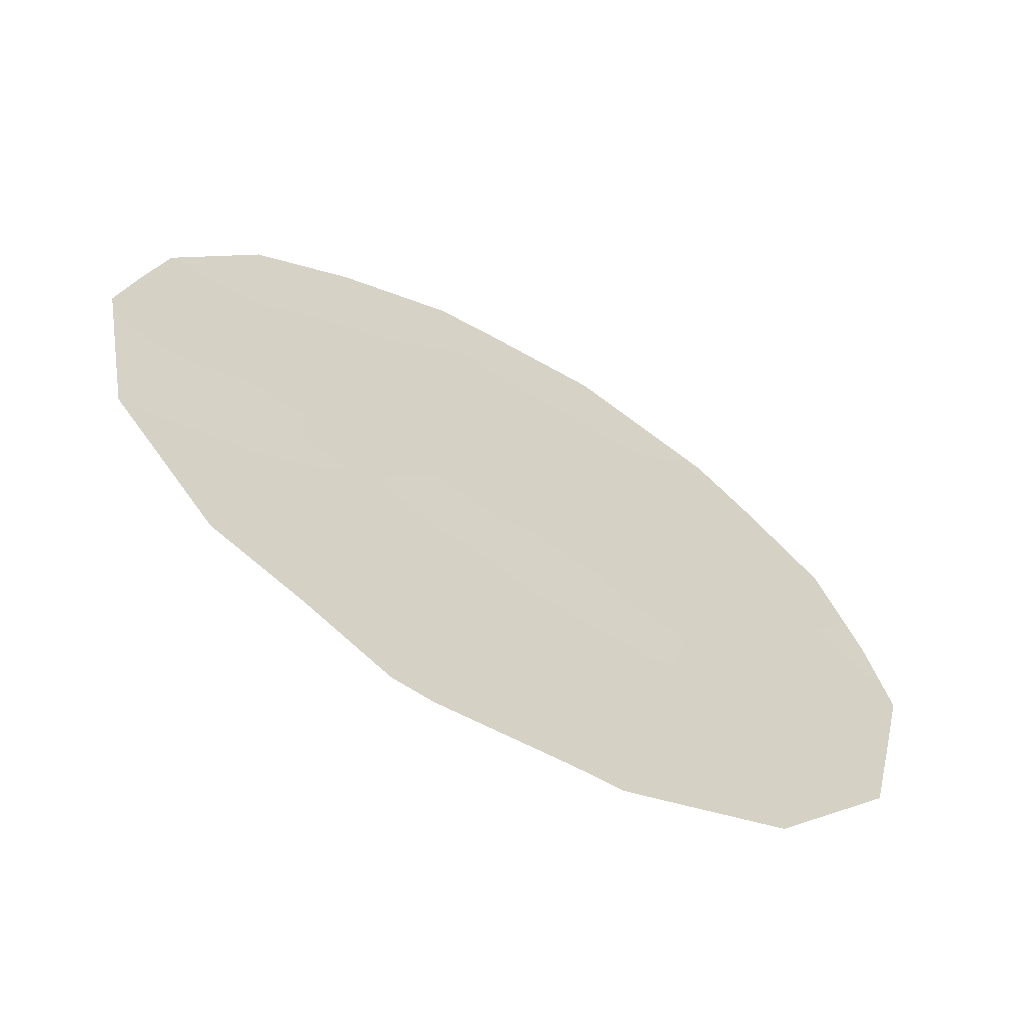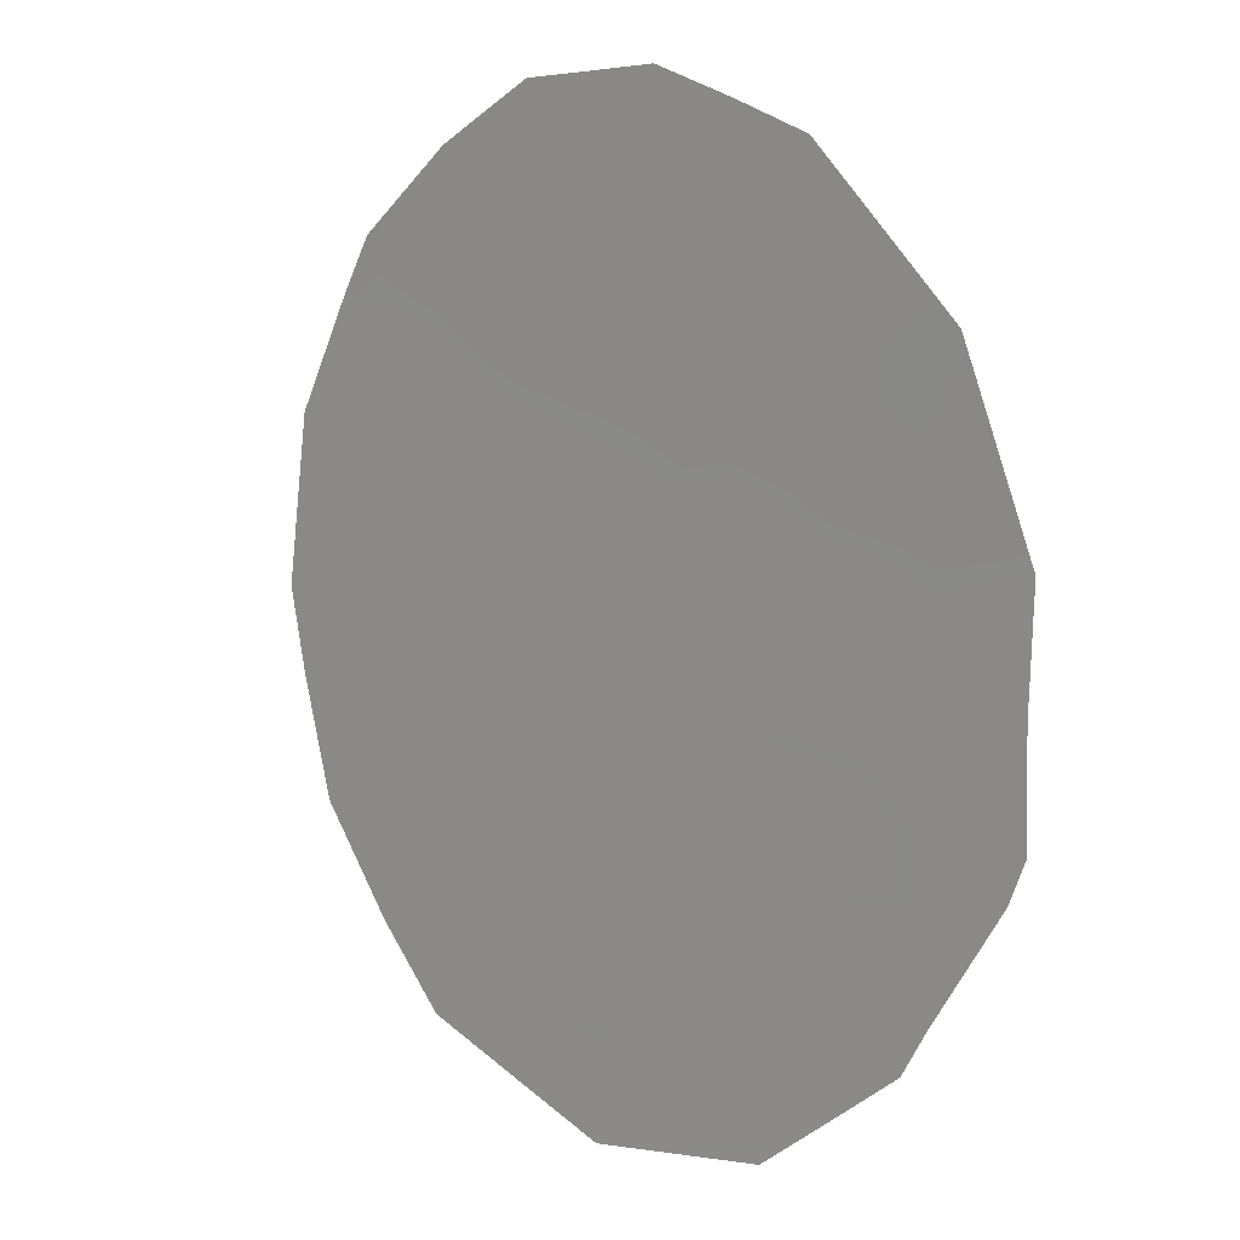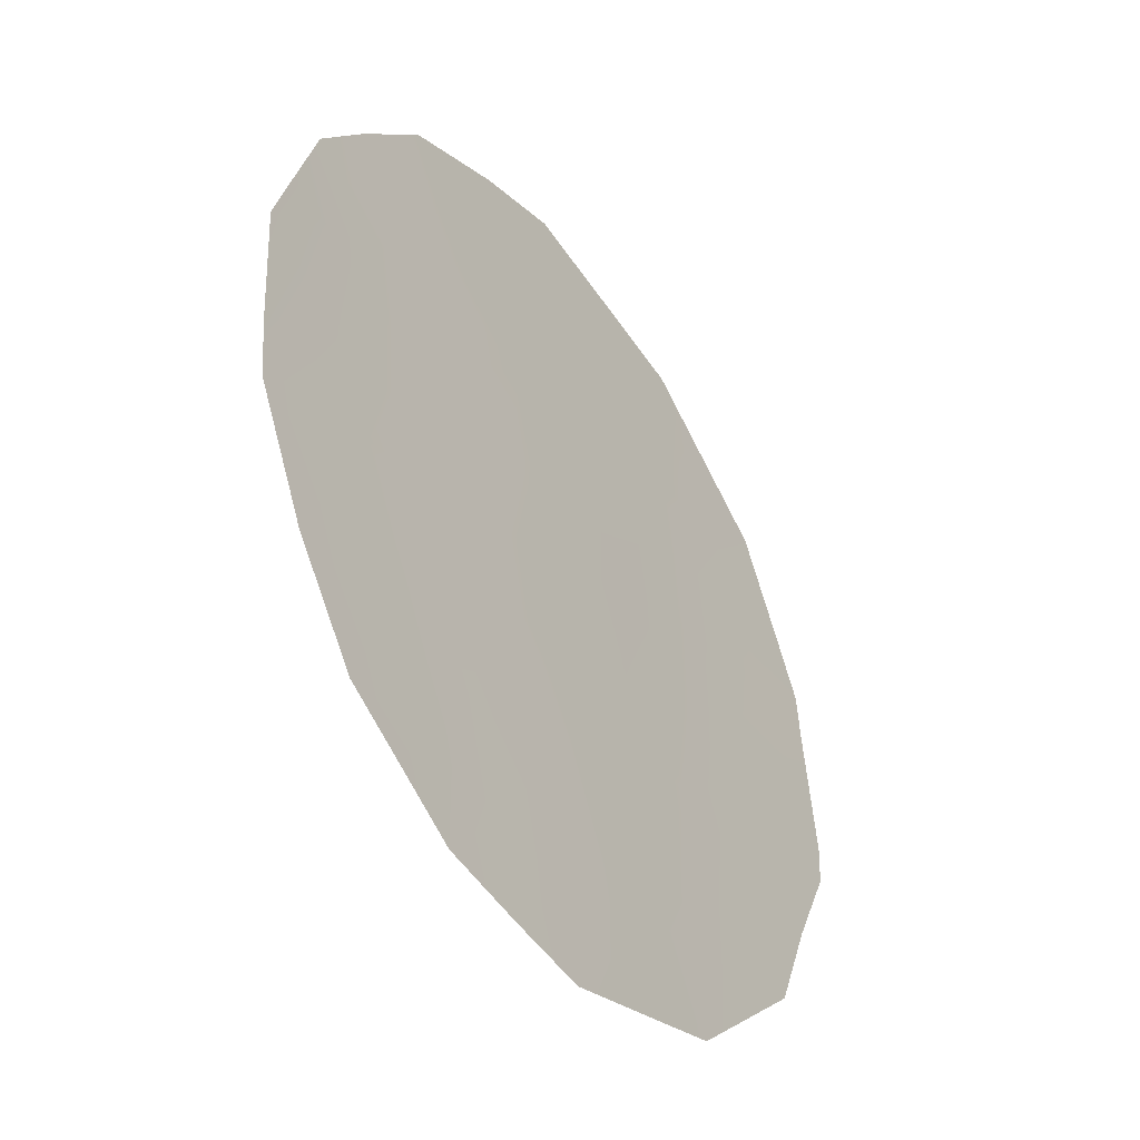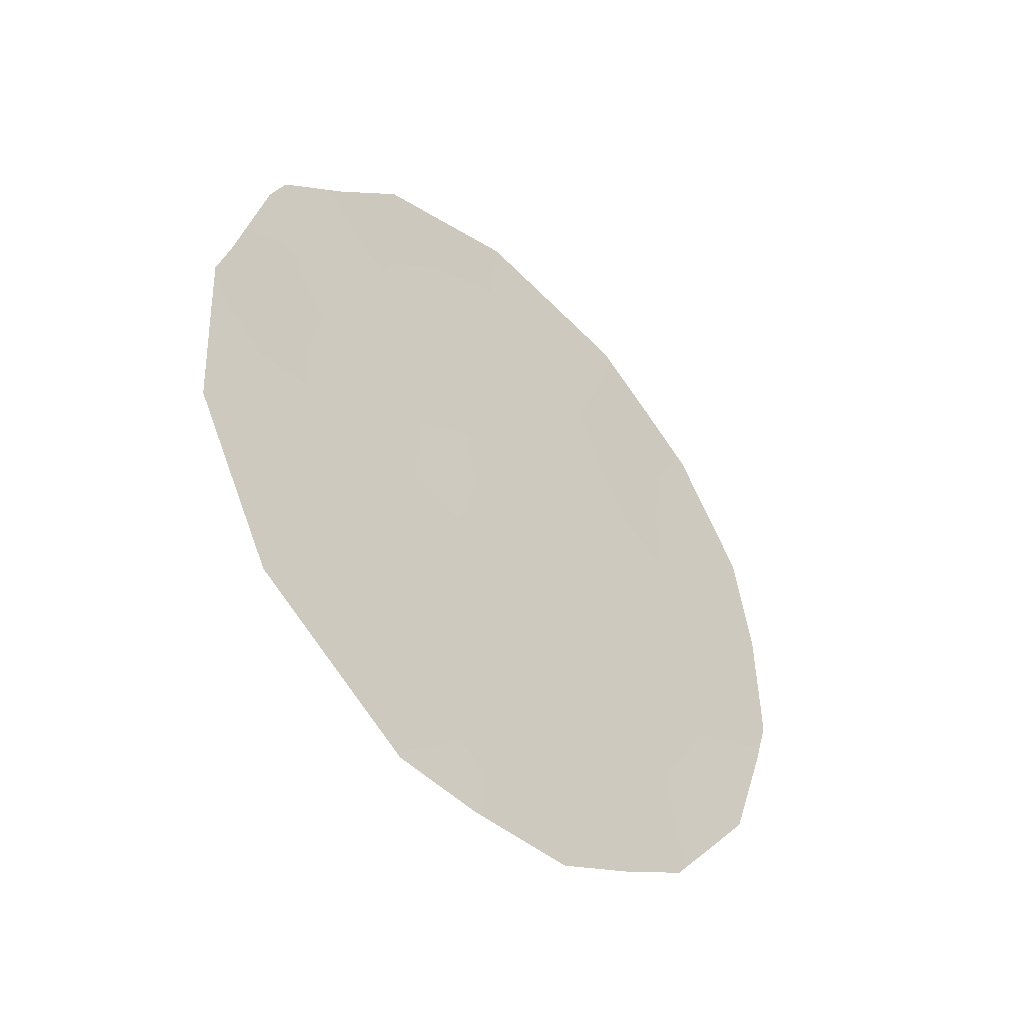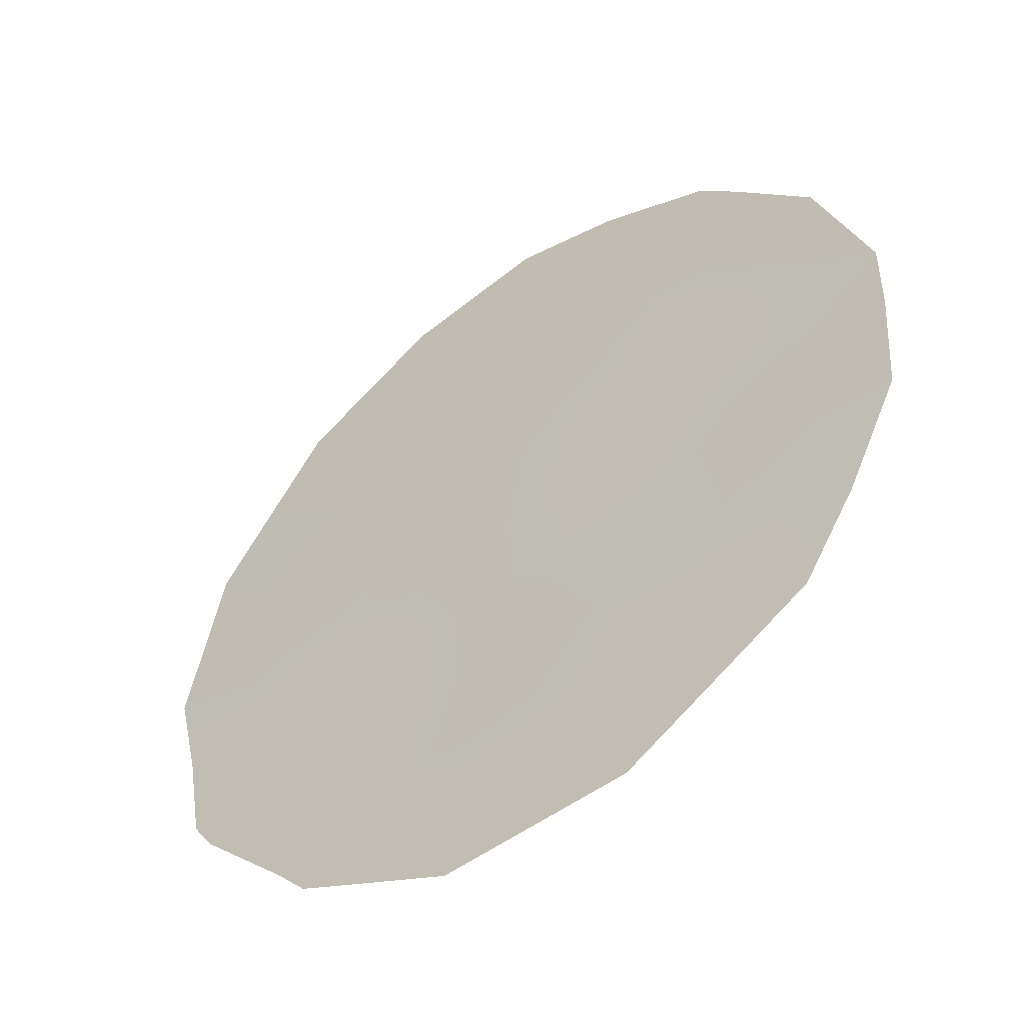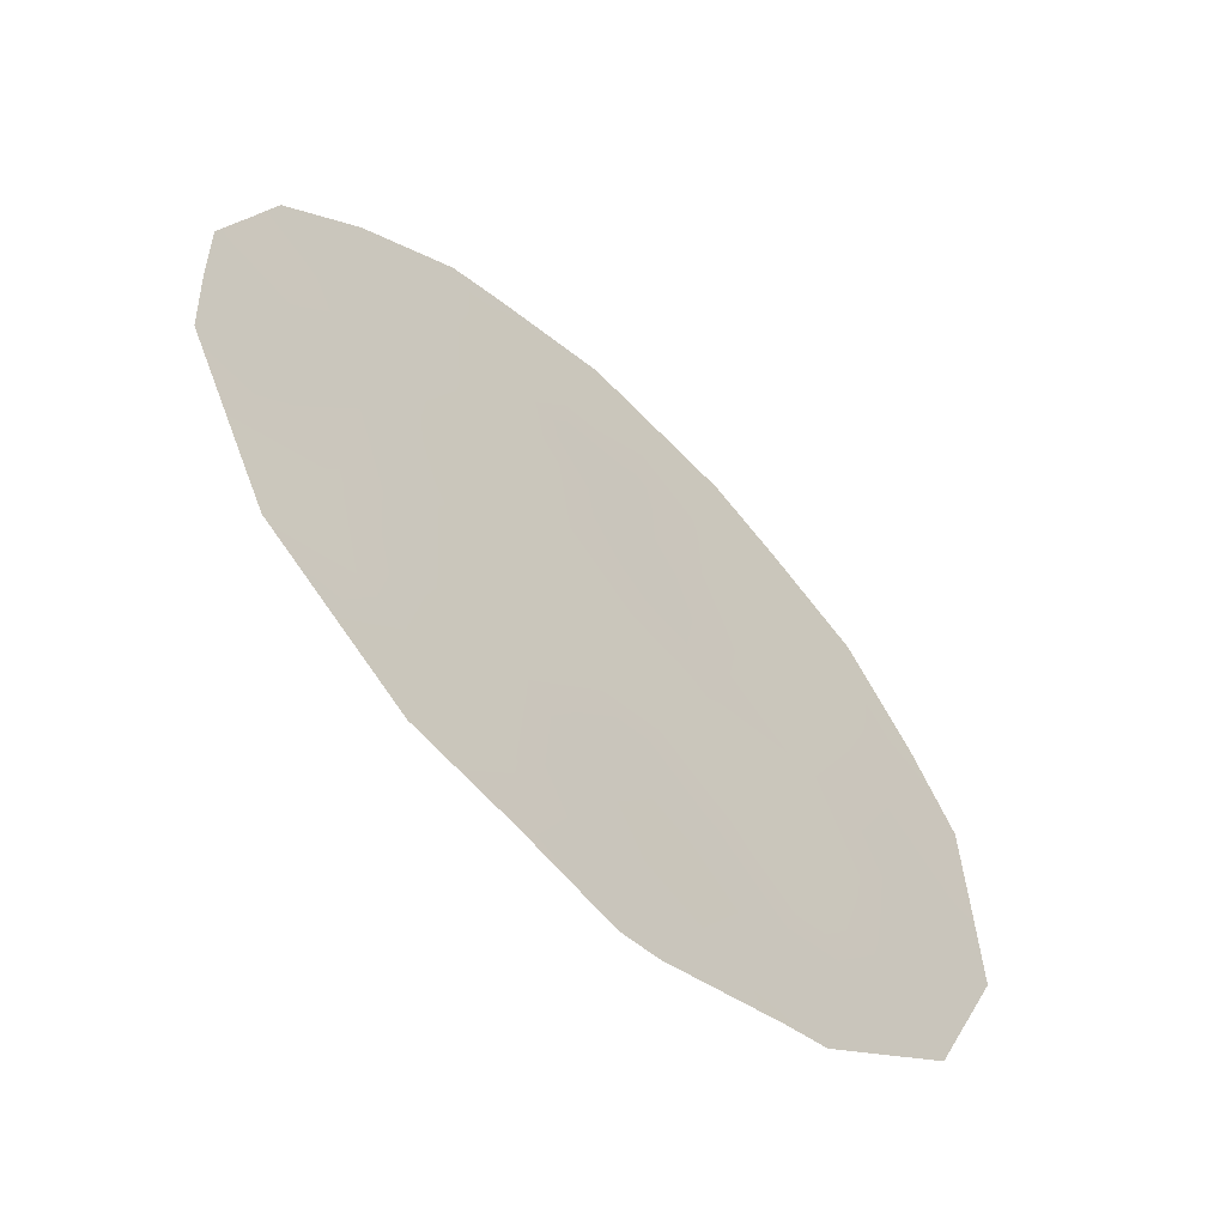
<metadata>
{"format":"obj","ext":"obj","renderer":"f3d","projection":"perspective","resolution":1024,"background":"white","views":[{"elev":-27.7,"azim":54.2,"up":"+Y"},{"elev":-38.8,"azim":-34.2,"up":"+Y"},{"elev":67.4,"azim":-15.1,"up":"+Y"},{"elev":-42.4,"azim":74.6,"up":"+Z"},{"elev":-11.6,"azim":133.3,"up":"+Y"},{"elev":-14.5,"azim":35.0,"up":"+Y"}]}
</metadata>
<code>
v 80.85 77.36 19
v 78.4 81.32 22.16
v 79.13 80.18 20.73
v 80.02 78.8 17.48
v 81.92 75.57 19.65
v 80.21 78.38 20.88
v 81.66 75.91 23.07
v 78.26 81.63 20.23
v 79.63 79.38 19.06
v 80.74 77.39 24.07
v 81.31 76.52 21.13
v 81.03 77.13 16.8
v 80.18 78.25 25.24
v 82.4 74.75 20.83
v 82.4 74.74 21.42
v 78.81 80.55 24.48
v 77.95 82.15 20.32
v 78.07 81.98 19.76
v 79.88 79.06 16.68
v 81.94 75.58 18
v 81.12 76.75 24.75
v 81.97 75.39 23.47
v 82.31 74.88 21.87
v 82.08 75.23 23.11
v 78.43 81.18 23.98
v 78.03 81.91 22.76
v 79.16 79.95 24.92
v 78.33 81.58 18.62
v 82.39 74.79 19.65
v 78.92 80.61 17.46
v 80.46 77.93 21.79
v 80.76 77.46 20.95
v 80.99 77.04 21.88
v 80.72 77.46 22.87
v 80.28 78.16 23.56
v 80.21 78.31 22.61
v 81.08 76.94 20.14
v 81.45 76.37 19.44
v 81.63 76.03 20.39
v 78.94 80.42 22.54
v 79.3 79.79 23.16
v 80.37 77.97 24.45
v 79.89 78.78 24.15
v 82.09 75.26 20.49
v 81.91 75.54 21.34
v 78.29 81.55 21.07
v 77.94 82.12 21.61
v 78.97 80.46 19.93
v 78.64 80.99 20.49
v 80.47 78.06 17.21
v 80.52 77.99 16.69
v 81.39 76.48 18.48
v 81.79 75.8 18.9
v 81.19 76.67 23.64
v 81.54 76.07 24.07
v 80.65 77.5 25
v 81.93 75.49 22.31
v 80.51 77.9 19.97
v 78.22 81.58 23.32
v 79.46 79.58 22.23
v 78.77 80.74 21.47
v 79.67 79.28 20.84
v 79.41 79.74 19.93
v 79.94 78.86 19.94
v 79.92 78.83 21.82
v 81.49 76.35 17.41
v 81.37 76.54 17.67
v 80.93 77.27 17.87
v 79.67 79.1 25.08
v 80.2 78.44 19.03
v 79.12 80.23 19.15
v 81.2 76.68 22.72
v 81.52 76.17 22.08
v 78.59 81.11 19.48
v 80.39 78.16 18.11
v 82.16 75.19 18.83
v 79.53 79.6 17.5
v 79.32 79.97 17.1
v 78.8 80.79 18.46
v 78.59 81.15 18.11
v 79.3 79.96 18.27
v 79.84 79.07 18.21
v 78.52 81.07 23.14
v 78.9 80.42 23.6
v 79.35 79.78 21.57
v 79.29 79.77 24.11
v 79.77 79.03 22.89
f 31 32 33
f 34 35 36
f 37 38 39
f 35 42 43
f 39 44 45
f 40 84 83
f 48 49 74
f 8 17 18
f 50 19 51
f 38 52 53
f 13 42 56
f 7 22 55
f 7 57 24
f 58 37 32
f 83 25 59
f 60 40 85
f 20 67 66
f 68 67 52
f 43 69 86
f 58 64 70
f 31 36 65
f 71 63 48
f 72 33 73
f 49 61 46
f 72 54 34
f 68 75 50
f 53 20 76
f 7 24 22
f 77 30 78
f 79 28 80
f 81 77 82
f 71 79 81
f 2 26 47
f 75 70 82
f 73 45 57
f 34 31 33
f 31 6 32
f 33 32 11
f 34 10 35
f 36 35 87
f 11 37 39
f 37 1 38
f 39 38 5
f 83 2 40
f 87 35 43
f 35 10 42
f 43 42 13
f 11 39 45
f 39 5 44
f 44 14 15
f 45 44 15
f 47 46 2
f 8 46 17
f 47 17 46
f 48 3 49
f 74 49 8
f 19 50 4
f 51 12 50
f 5 38 53
f 38 1 52
f 53 52 20
f 55 54 7
f 10 54 21
f 55 21 54
f 10 56 42
f 56 10 21
f 57 23 24
f 6 58 32
f 58 1 37
f 32 37 11
f 26 83 59
f 83 26 2
f 61 40 2
f 62 3 63
f 64 63 9
f 62 6 65
f 66 67 12
f 1 68 52
f 68 12 67
f 52 67 20
f 43 13 69
f 86 69 27
f 1 58 70
f 58 6 64
f 70 64 9
f 6 31 65
f 31 34 36
f 74 71 48
f 71 9 63
f 48 63 3
f 7 72 73
f 72 34 33
f 73 33 11
f 8 49 46
f 49 3 61
f 46 61 2
f 16 86 27
f 41 86 84
f 72 7 54
f 34 54 10
f 18 74 8
f 74 18 28
f 12 68 50
f 68 1 75
f 50 75 4
f 5 76 29
f 76 5 53
f 4 77 19
f 78 19 77
f 28 79 74
f 80 30 79
f 9 81 82
f 81 30 77
f 82 77 4
f 9 71 81
f 71 74 79
f 81 79 30
f 5 29 44
f 14 44 29
f 4 75 82
f 75 1 70
f 82 70 9
f 7 73 57
f 73 11 45
f 23 45 15
f 23 57 45
f 83 84 25
f 60 41 40
f 84 16 25
f 41 84 40
f 60 65 87
f 60 87 41
f 85 40 61
f 62 65 85
f 3 85 61
f 3 62 85
f 62 63 64
f 6 62 64
f 43 41 87
f 84 86 16
f 85 65 60
f 87 65 36
f 86 41 43

</code>
